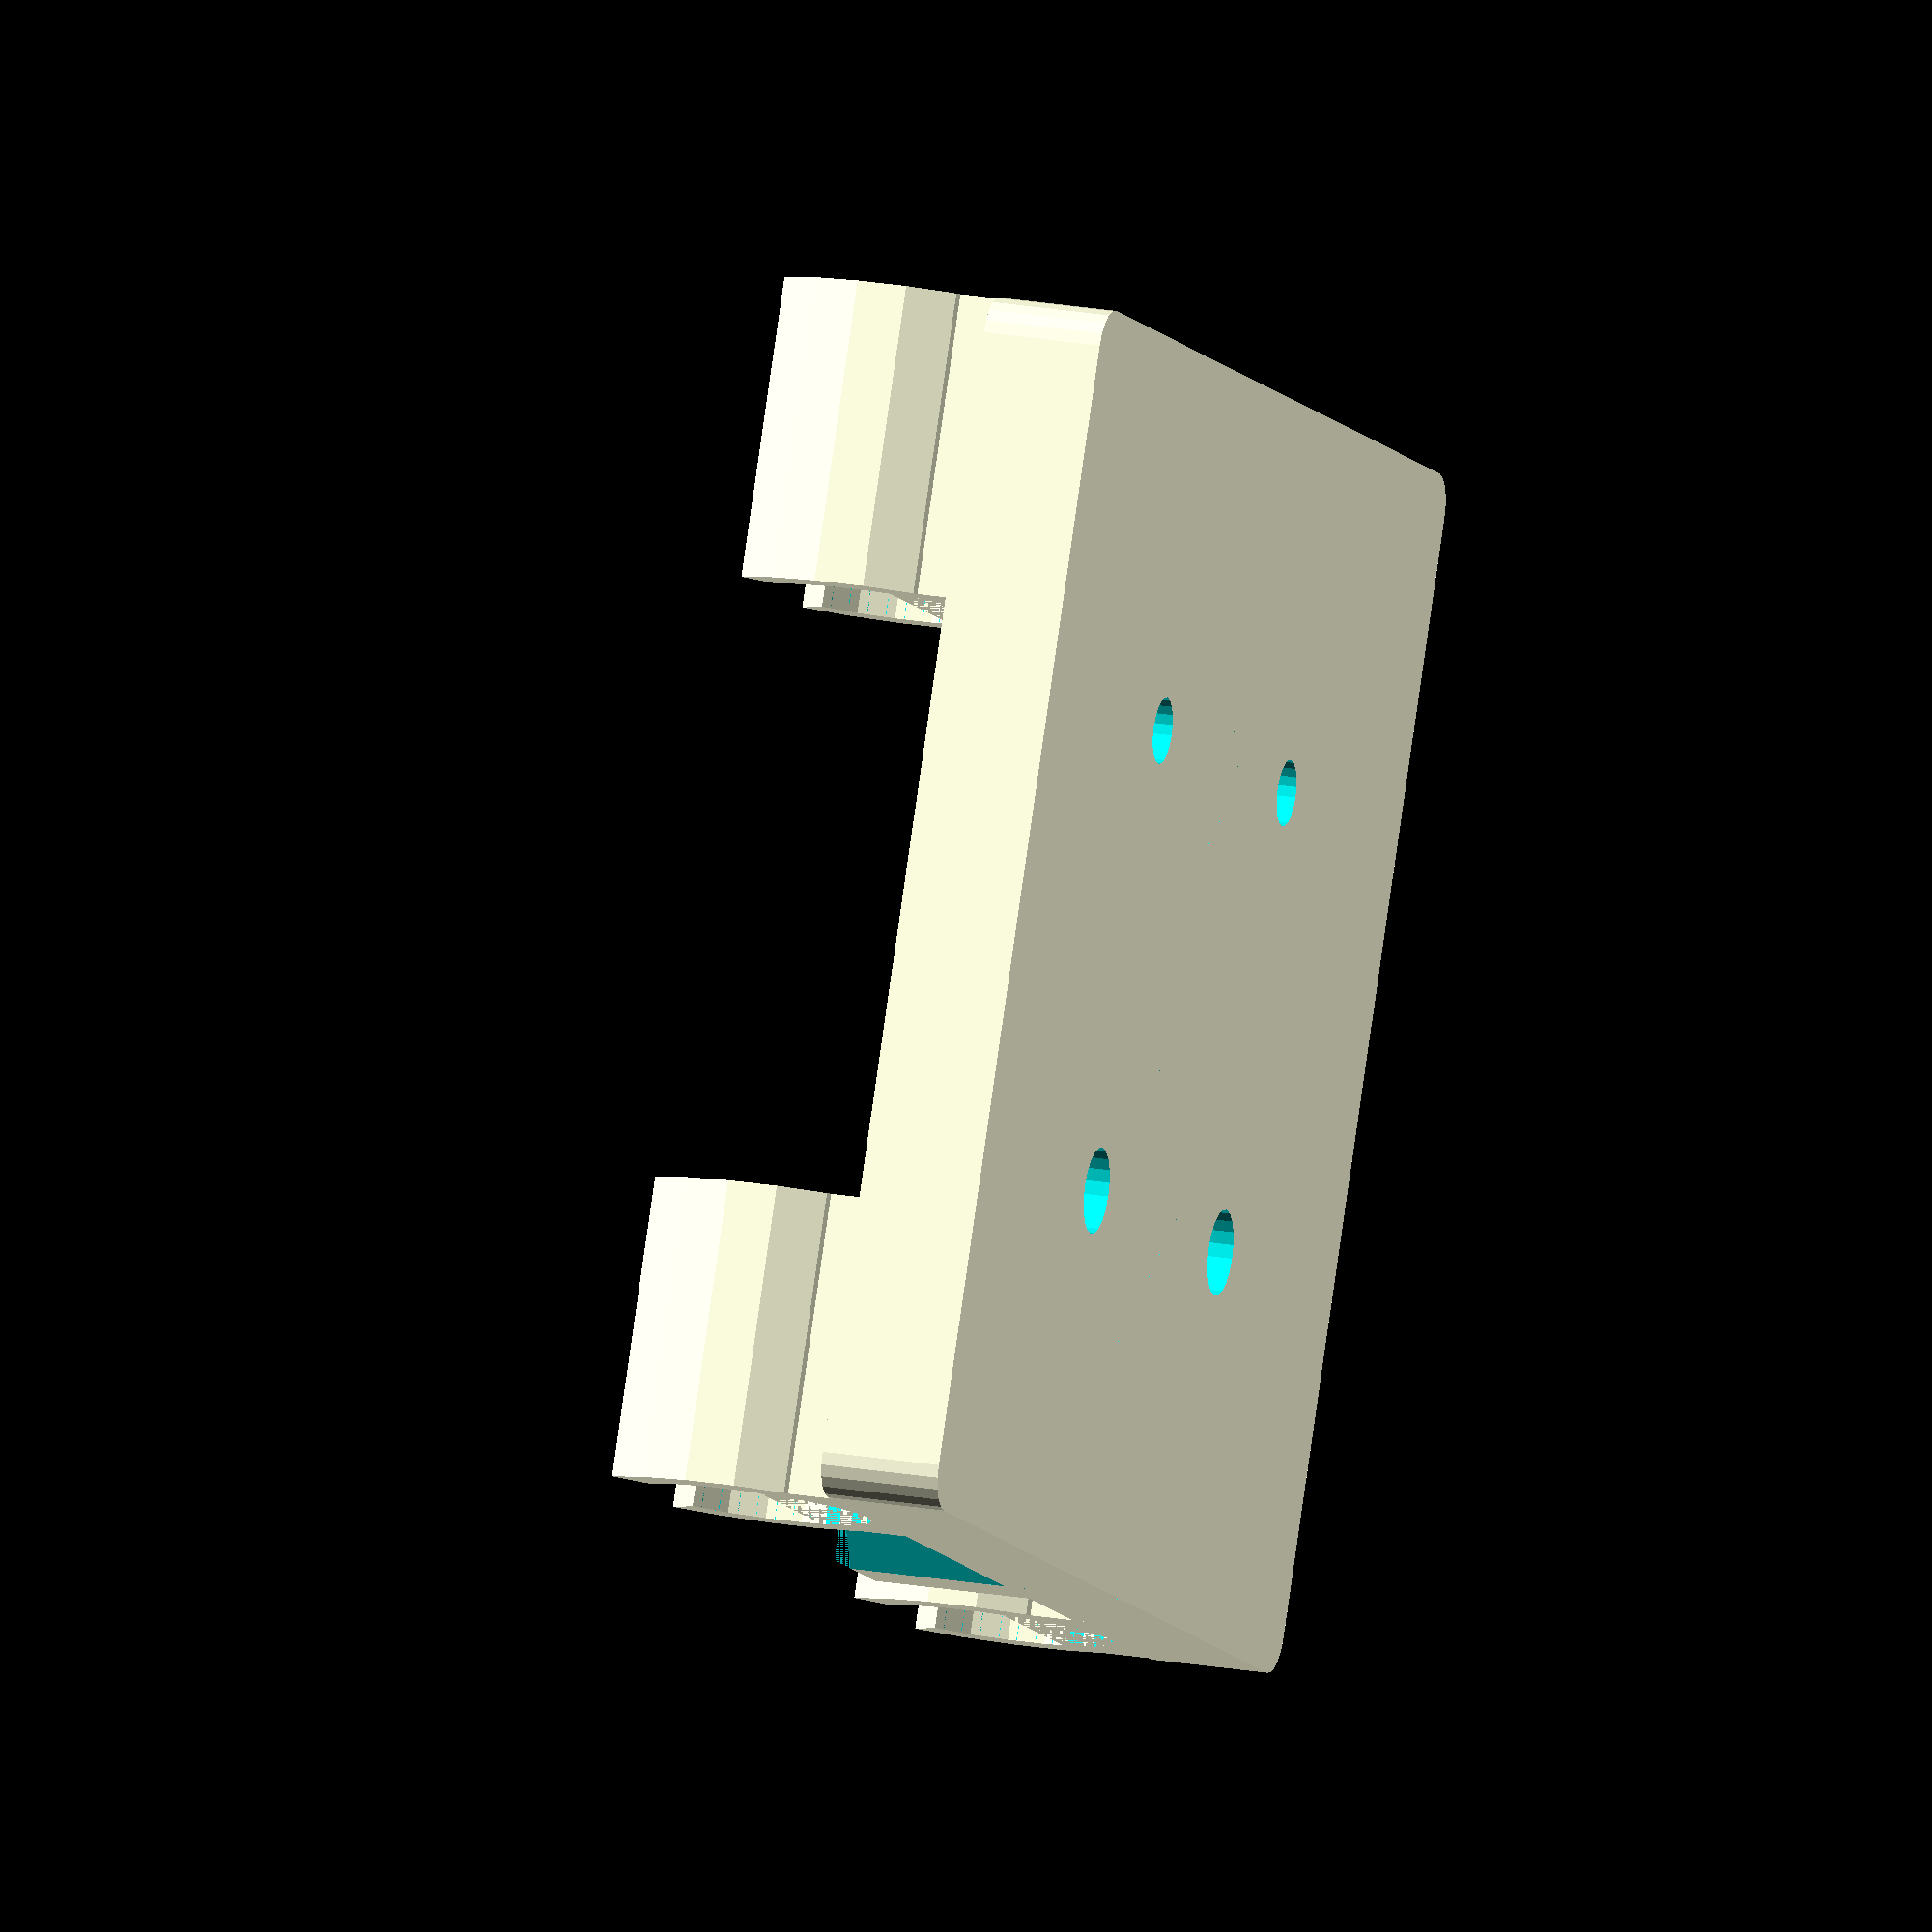
<openscad>
$fn=20;

//Maße Grundplatte
//gr_x=75;
gr_x=60;
gr_y=56;
gr_z=5;

//Schrauben links
d_m3=3.3; //Durchmesser
h_m3=15;

//Schrauben rechts
d_m4=4.3;
h_m4=15;

//Schraubenabstand
s_horizontal=11.5;
s_vertikal=11.5;

//Klammer
wandstaerke=2;
d_bushing=12;
h_bushing=15;

//Achsenabstand (radius zu radius)
d_axis=45;

//GT2 Holder
p_tweak1_x=-11;
p_tweak1_y=-8;
p_tweak1_z=-8;

p_tweak2_x=+30;
p_tweak2_y=-8;
p_tweak2_z=-8;

module clamp(wandstaerke,d_bushing,h_bushing) {
    
    rotate([0,90,90]){
        //Klammer
        rotate([0,0,45]){
        rotate_extrude(angle = 270){
            translate([6, 0, 0])
            square([wandstaerke,h_bushing]);
        }
        }

        //Klammerplatte
        difference(){
            translate([-(d_bushing)/2+wandstaerke/2,0,h_bushing/2]){
                cube([d_bushing/2,d_bushing+wandstaerke,h_bushing], center=true);
            }
            
            cylinder(d1=d_bushing,d2=d_bushing,h=h_bushing);
        }
    }

}


//GT2 Holder
module gt2_holder(position_tweak_x,position_tweak_y,position_tweak_z){
    rotate([0,0,90]){
        difference(){
            union(){
                for ( i = [0 : 9] ){
                        translate([0-i*2+position_tweak_x-1,position_tweak_y+0.5,position_tweak_z]) cube([1,7,8]);
                        translate([0-i*2+position_tweak_x-0.5,position_tweak_y+0.5,position_tweak_z]) cylinder(d1=1,d2=1,h=8);
                     }
                     
                translate([-19+position_tweak_x,0.75+0.5+position_tweak_y,position_tweak_z]){
                    cube ([19,6.75,8]);
                }
            
        }
            //Anfasung
            translate([0+position_tweak_x,5+position_tweak_y,+position_tweak_z]){
             rotate([0,0,45]){
                cube([10,10,15]);
             }
        }
            //Anfasung
            translate([-19+position_tweak_x,5+position_tweak_y,+position_tweak_z]){
             rotate([0,0,45]){
                cube([10,10,15]);
             }
        }
    }

    }
}

difference(){
    
    //Grundplatte
    translate([0,0,gr_z/2]){
        minkowski(){
         cube([gr_x,gr_y,gr_z], center=true);
         cylinder(r=2,h=1);
        }
    }
    
    //Schraubenlöcher recht
    translate([s_horizontal,s_vertikal,0]){
        cylinder(d1=d_m3, d2=d_m3, h=h_m3);
    }
    
    translate([-s_horizontal,s_vertikal,0]){
        cylinder(d1=d_m3, d2=d_m3, h=h_m3);
    }
    
    //Scraubenlöcher links
    translate([s_horizontal,-s_vertikal,0]){
        cylinder(d1=d_m4, d2=d_m4, h=h_m4);
    }
    
    translate([-s_horizontal,-s_vertikal,0]){
        cylinder(d1=d_m4, d2=d_m4, h=h_m4);
    }

}

//Klammern

translate([d_axis/2,-gr_y/2-2,-wandstaerke/2-gr_z]){
//translate(d_axis/2,0,0){
    clamp(wandstaerke,d_bushing,h_bushing);
}

translate([d_axis/2,gr_y/2-h_bushing+2,-wandstaerke/2-gr_z]){
//translate(d_axis/2,0,0){
    clamp(wandstaerke,d_bushing,h_bushing);
}

translate([-d_axis/2,-gr_y/2-2,-wandstaerke/2-gr_z]){
//translate(d_axis/2,0,0){
    clamp(wandstaerke,d_bushing,h_bushing);
}

translate([-d_axis/2,gr_y/2-h_bushing+2,-wandstaerke/2-gr_z]){
//translate(d_axis/2,0,0){
    clamp(wandstaerke,d_bushing,h_bushing);
}

gt2_holder(p_tweak1_x,p_tweak1_y,p_tweak1_z);
gt2_holder(p_tweak2_x,p_tweak2_y,p_tweak2_z);

</openscad>
<views>
elev=158.7 azim=208.1 roll=252.5 proj=o view=wireframe
</views>
